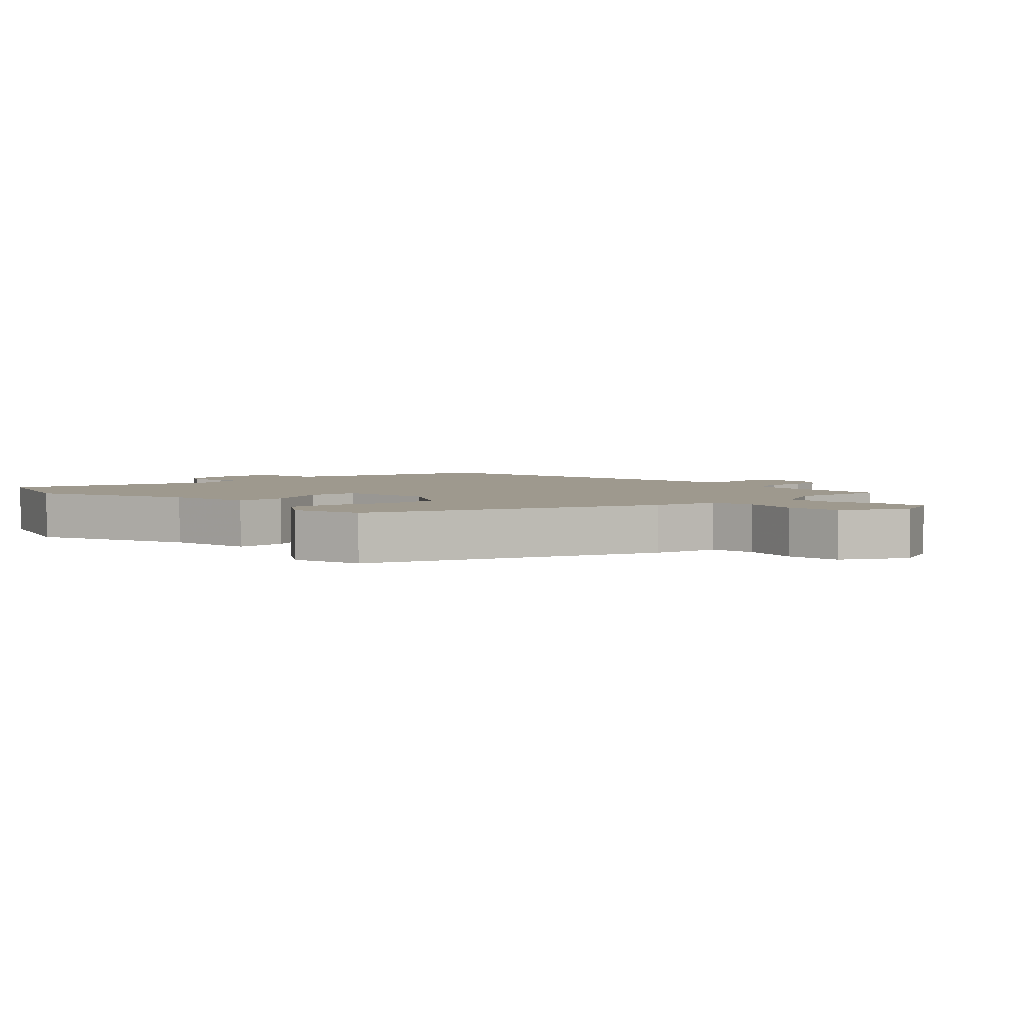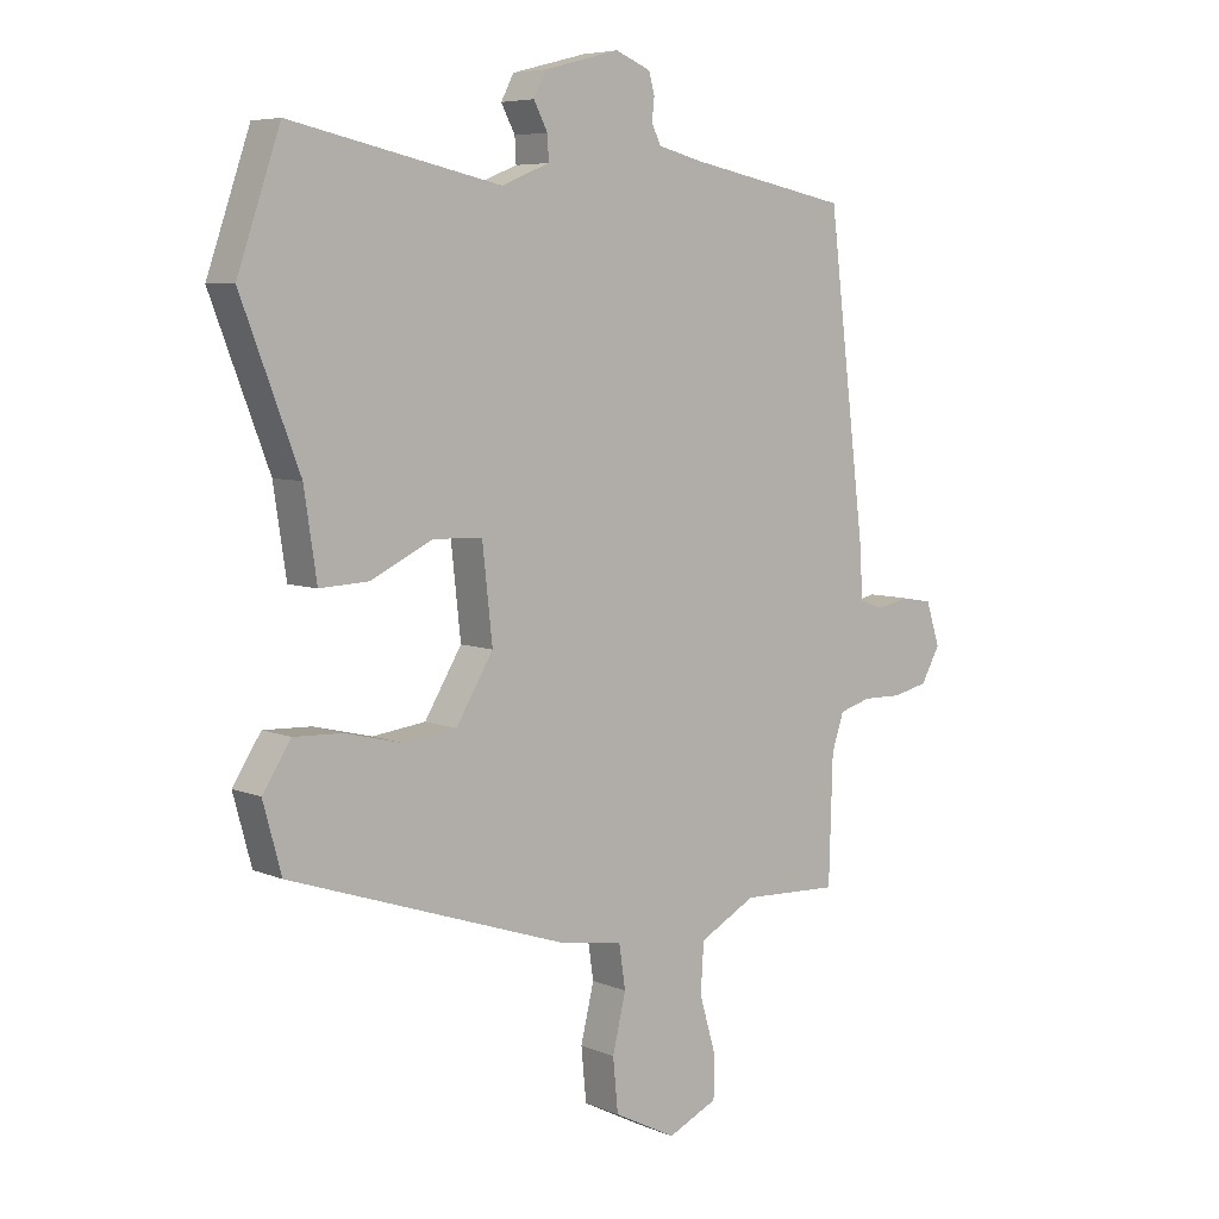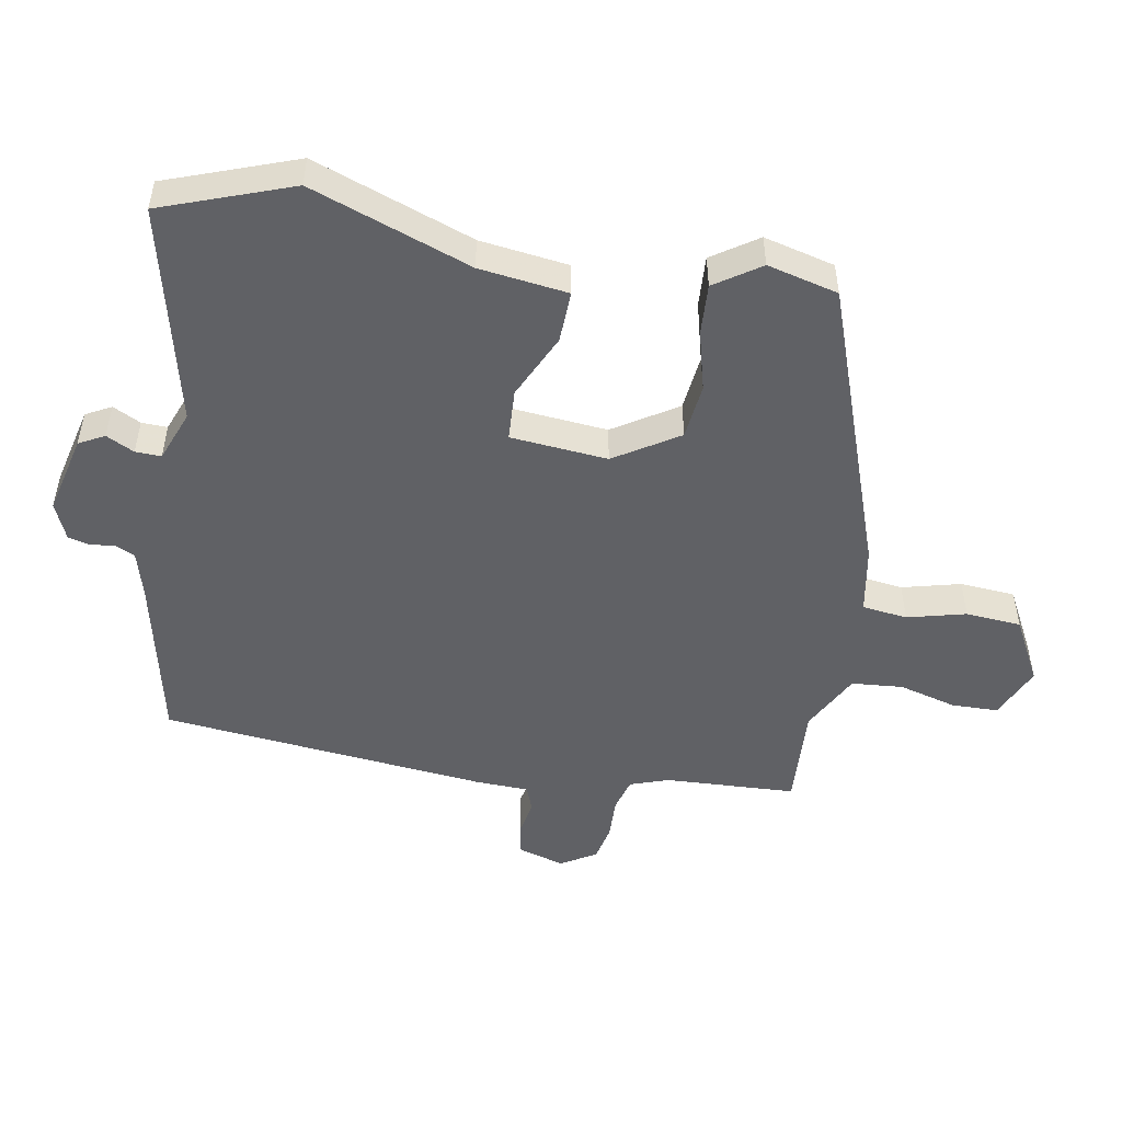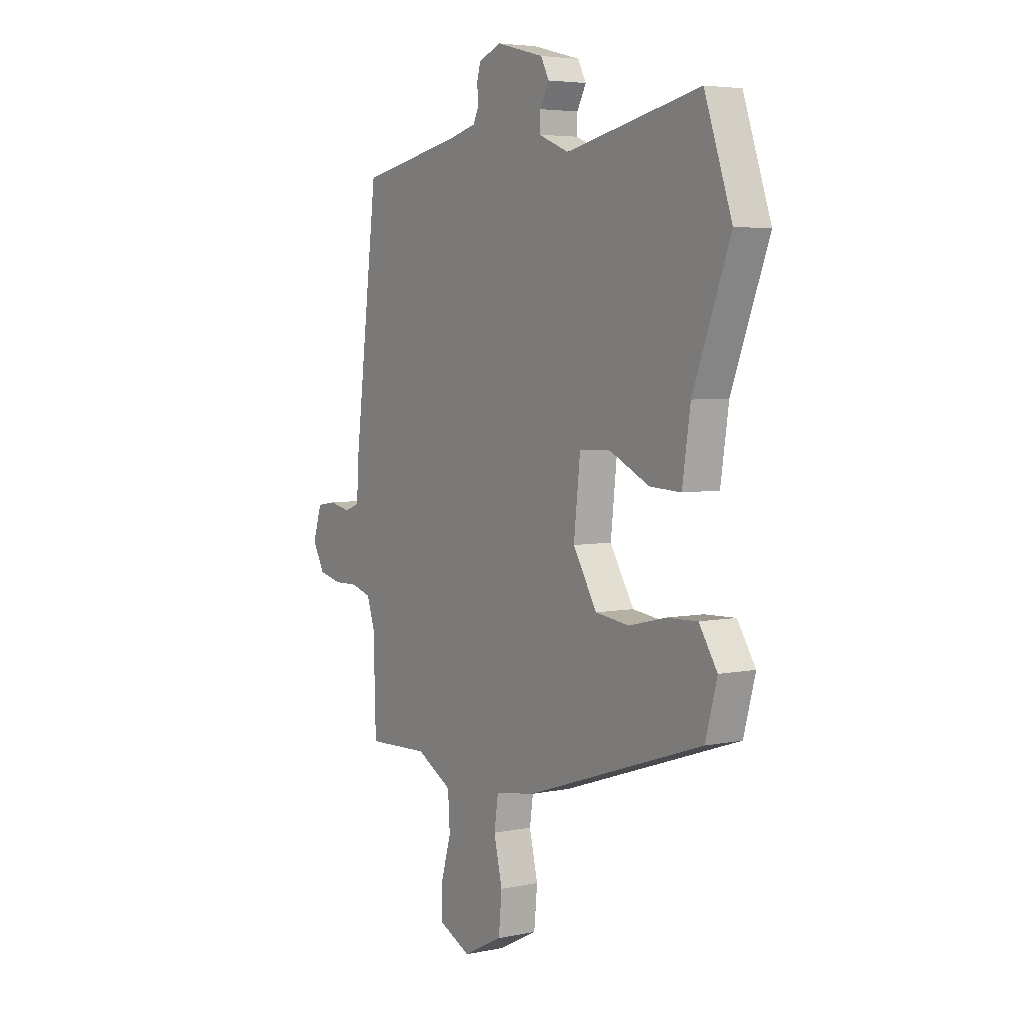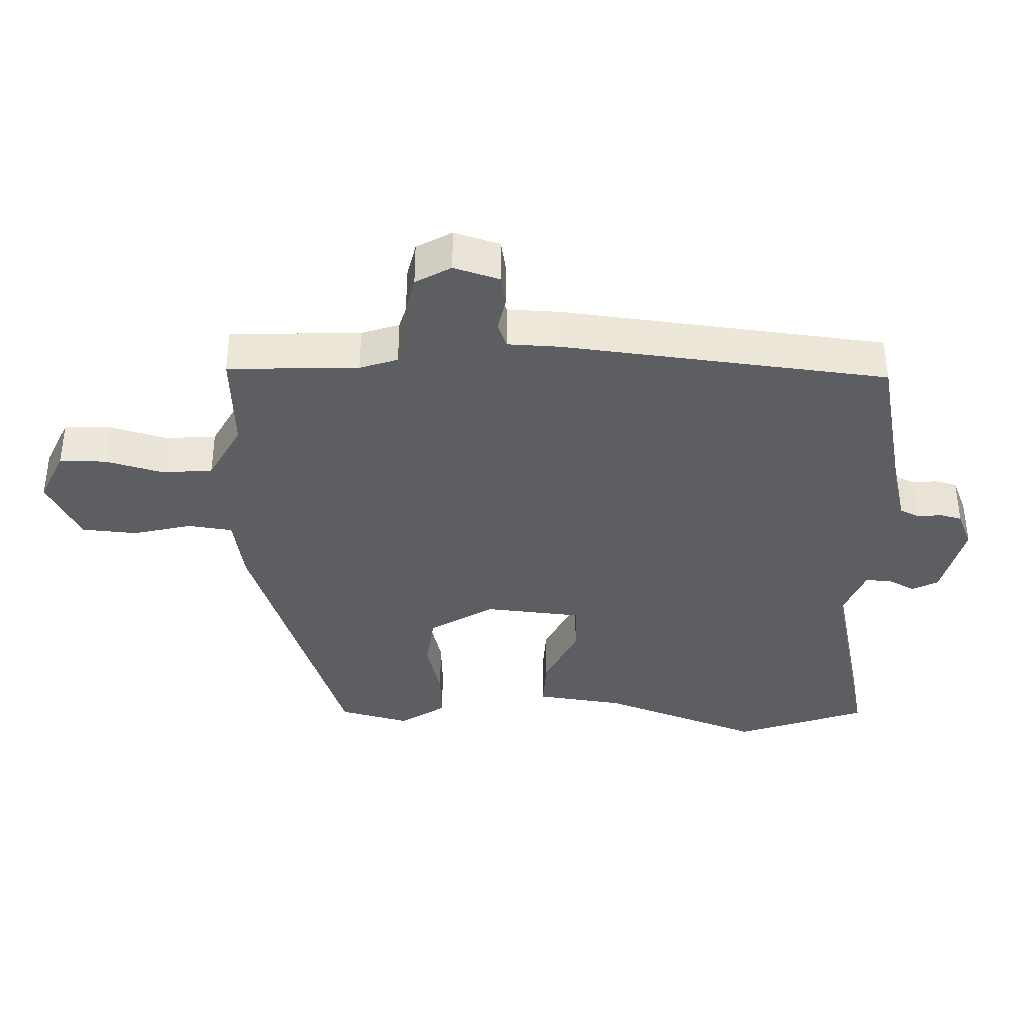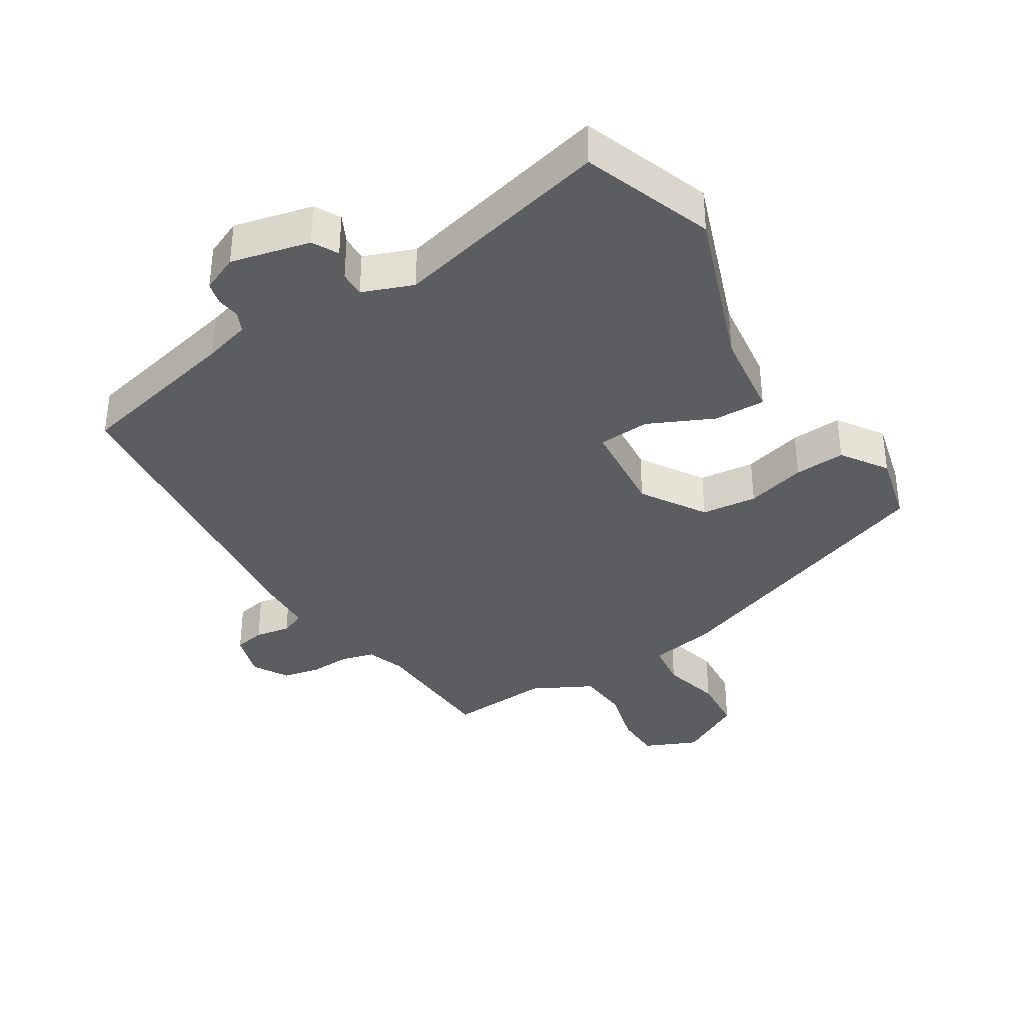
<metadata>
{"format":"obj","ext":"obj","renderer":"f3d","projection":"perspective","resolution":1024,"background":"white","views":[{"elev":3.5,"azim":137.8,"up":"+Y"},{"elev":6.4,"azim":140.7,"up":"+Z"},{"elev":-50.4,"azim":81.0,"up":"+Y"},{"elev":4.8,"azim":56.6,"up":"+Z"},{"elev":-37.8,"azim":-91.0,"up":"+Y"},{"elev":-36.7,"azim":33.2,"up":"+Y"}]}
</metadata>
<code>
v 0.477 0.07 0.568
v 0.545 0.07 0.369
v 0.453 0.07 0.128
v 0.433 0.07 -0.006
v 0.355 0.07 -0.002
v 0.257 0.07 0.046
v 0.179 0.07 0.043
v 0.163 0.07 -0.104
v 0.222 0.07 -0.202
v 0.306 0.07 -0.213
v 0.397 0.07 -0.191
v 0.474 0.07 -0.188
v 0.519 0.07 -0.258
v 0.49 0.07 -0.365
v 0.049 0.07 -0.512
v -0.052 0.07 -0.528
v -0.062 0.07 -0.596
v -0.041 0.07 -0.685
v -0.049 0.07 -0.769
v -0.147 0.07 -0.819
v -0.226 0.07 -0.782
v -0.226 0.07 -0.711
v -0.201 0.07 -0.625
v -0.206 0.07 -0.547
v -0.295 0.07 -0.498
v -0.449 0.07 -0.504
v -0.455 0.07 -0.305
v -0.474 0.07 -0.247
v -0.524 0.07 -0.232
v -0.586 0.07 -0.233
v -0.641 0.07 -0.22
v -0.671 0.07 -0.166
v -0.649 0.07 -0.097
v -0.602 0.07 -0.089
v -0.549 0.07 -0.1
v -0.511 0.07 -0.086
v -0.507 0.07 -0.007
v -0.447 0.07 0.487
v -0.193 0.07 0.538
v -0.123 0.07 0.556
v -0.108 0.07 0.586
v -0.112 0.07 0.622
v -0.103 0.07 0.655
v -0.047 0.07 0.678
v 0.072 0.07 0.647
v 0.092 0.07 0.608
v 0.07 0.07 0.566
v 0.068 0.07 0.527
v 0.144 0.07 0.496
v 0.477 0 0.568
v 0.545 0 0.369
v 0.453 0 0.128
v 0.433 0 -0.006
v 0.355 0 -0.002
v 0.257 0 0.046
v 0.179 0 0.043
v 0.163 0 -0.104
v 0.222 0 -0.202
v 0.306 0 -0.213
v 0.397 0 -0.191
v 0.474 0 -0.188
v 0.519 0 -0.258
v 0.49 0 -0.365
v 0.049 0 -0.512
v -0.052 0 -0.528
v -0.062 0 -0.596
v -0.041 0 -0.685
v -0.049 0 -0.769
v -0.147 0 -0.819
v -0.226 0 -0.782
v -0.226 0 -0.711
v -0.201 0 -0.625
v -0.206 0 -0.547
v -0.295 0 -0.498
v -0.449 0 -0.504
v -0.455 0 -0.305
v -0.474 0 -0.247
v -0.524 0 -0.232
v -0.586 0 -0.233
v -0.641 0 -0.22
v -0.671 0 -0.166
v -0.649 0 -0.097
v -0.602 0 -0.089
v -0.549 0 -0.1
v -0.511 0 -0.086
v -0.507 0 -0.007
v -0.447 0 0.487
v -0.193 0 0.538
v -0.123 0 0.556
v -0.108 0 0.586
v -0.112 0 0.622
v -0.103 0 0.655
v -0.047 0 0.678
v 0.072 0 0.647
v 0.092 0 0.608
v 0.07 0 0.566
v 0.068 0 0.527
v 0.144 0 0.496
f 45 46 47
f 44 45 47
f 43 44 47
f 42 43 47
f 41 42 47
f 40 41 47 48
f 39 40 48 49
f 38 39 49
f 37 38 49
f 36 37 49
f 33 34 35
f 32 33 35
f 31 32 35
f 30 31 35
f 29 30 35
f 28 29 35 36
f 49 1 2
f 36 49 2
f 28 36 2
f 27 28 2
f 21 22 23
f 20 21 23
f 19 20 23
f 18 19 23
f 17 18 23
f 16 17 23 24
f 16 24 25
f 15 16 25
f 14 15 25
f 13 14 25
f 12 13 25
f 11 12 25
f 10 11 25
f 3 4 5 6
f 3 6 7
f 2 3 7
f 27 2 7
f 25 26 27
f 10 25 27
f 9 10 27
f 8 9 27
f 7 8 27
f 96 95 94
f 96 94 93
f 96 93 92
f 96 92 91
f 96 91 90
f 97 96 90 89
f 98 97 89 88
f 98 88 87
f 98 87 86
f 98 86 85
f 84 83 82
f 84 82 81
f 84 81 80
f 84 80 79
f 84 79 78
f 85 84 78 77
f 51 50 98
f 51 98 85
f 51 85 77
f 51 77 76
f 72 71 70
f 72 70 69
f 72 69 68
f 72 68 67
f 72 67 66
f 73 72 66 65
f 74 73 65
f 74 65 64
f 74 64 63
f 74 63 62
f 74 62 61
f 74 61 60
f 74 60 59
f 55 54 53 52
f 56 55 52
f 56 52 51
f 56 51 76
f 76 75 74
f 76 74 59
f 76 59 58
f 76 58 57
f 76 57 56
f 1 50 51 2
f 2 51 52 3
f 3 52 53 4
f 4 53 54 5
f 5 54 55 6
f 6 55 56 7
f 7 56 57 8
f 8 57 58 9
f 9 58 59 10
f 10 59 60 11
f 11 60 61 12
f 12 61 62 13
f 13 62 63 14
f 14 63 64 15
f 15 64 65 16
f 16 65 66 17
f 17 66 67 18
f 18 67 68 19
f 19 68 69 20
f 20 69 70 21
f 21 70 71 22
f 22 71 72 23
f 23 72 73 24
f 24 73 74 25
f 25 74 75 26
f 26 75 76 27
f 27 76 77 28
f 28 77 78 29
f 29 78 79 30
f 30 79 80 31
f 31 80 81 32
f 32 81 82 33
f 33 82 83 34
f 34 83 84 35
f 35 84 85 36
f 36 85 86 37
f 37 86 87 38
f 38 87 88 39
f 39 88 89 40
f 40 89 90 41
f 41 90 91 42
f 42 91 92 43
f 43 92 93 44
f 44 93 94 45
f 45 94 95 46
f 46 95 96 47
f 47 96 97 48
f 48 97 98 49
f 49 98 50 1

</code>
